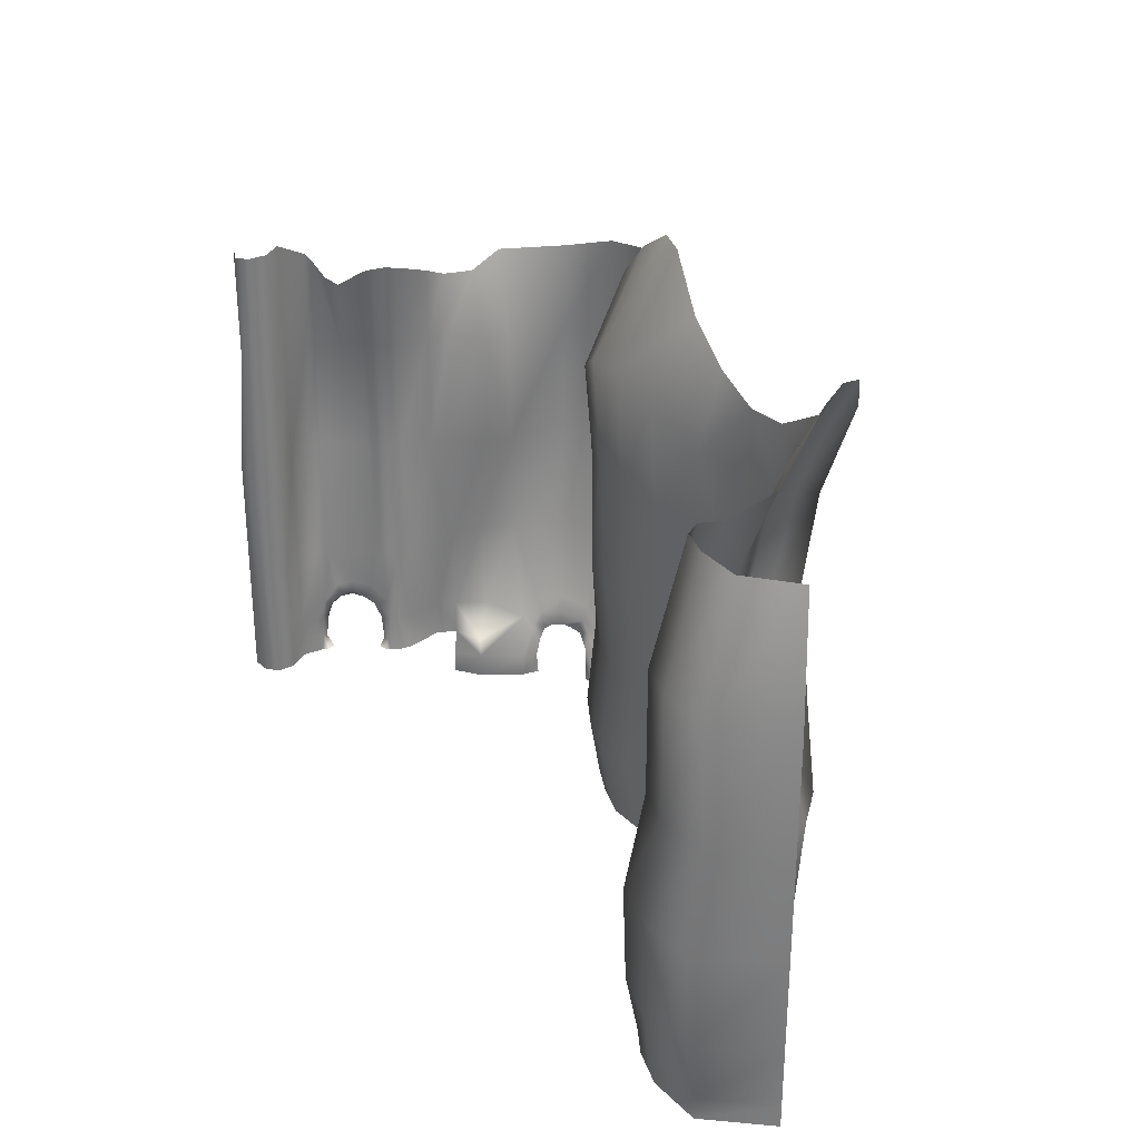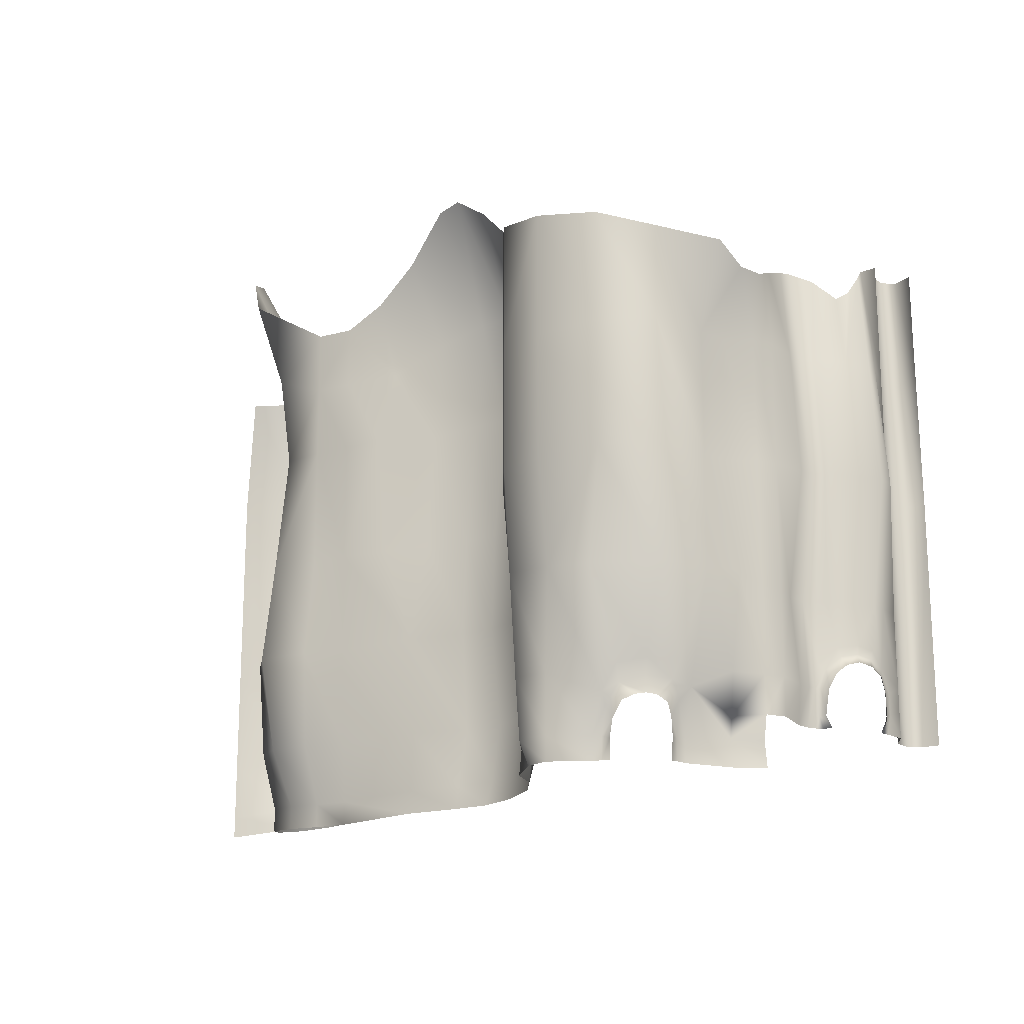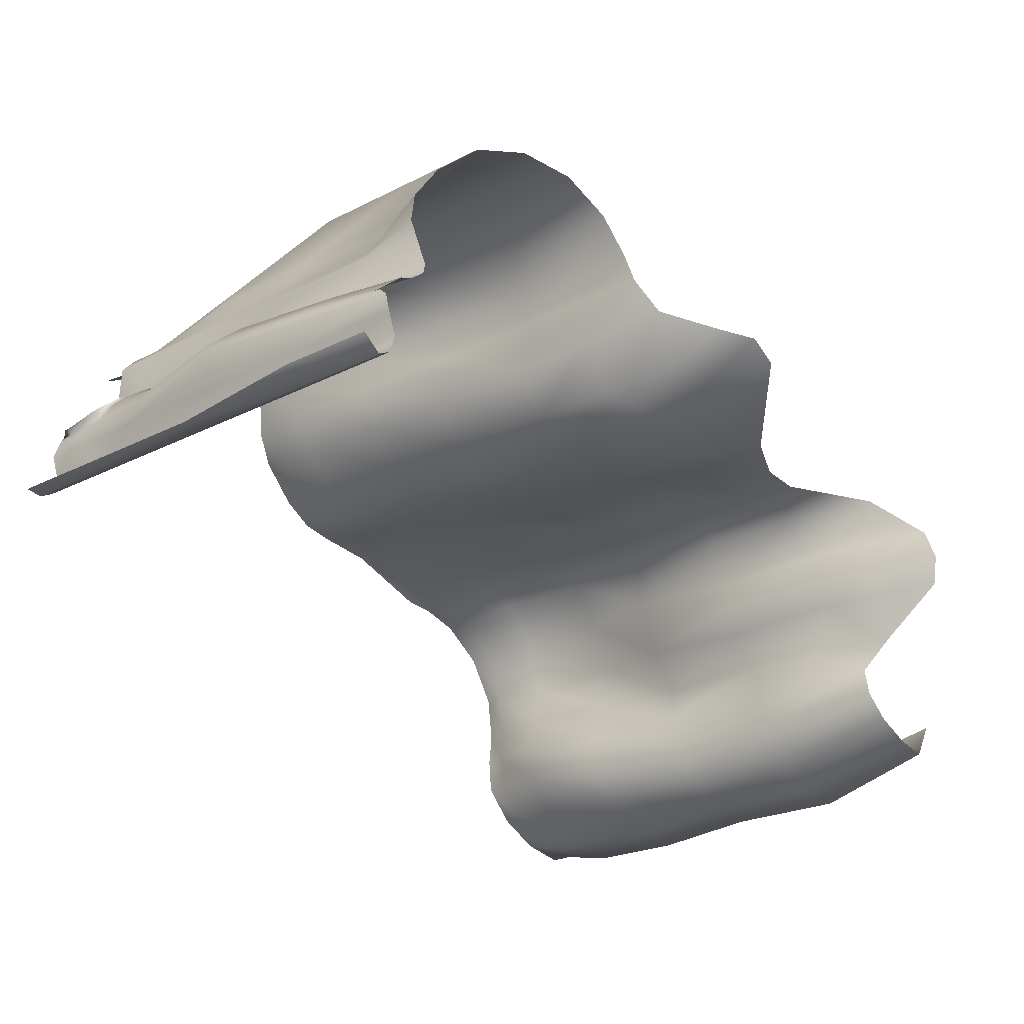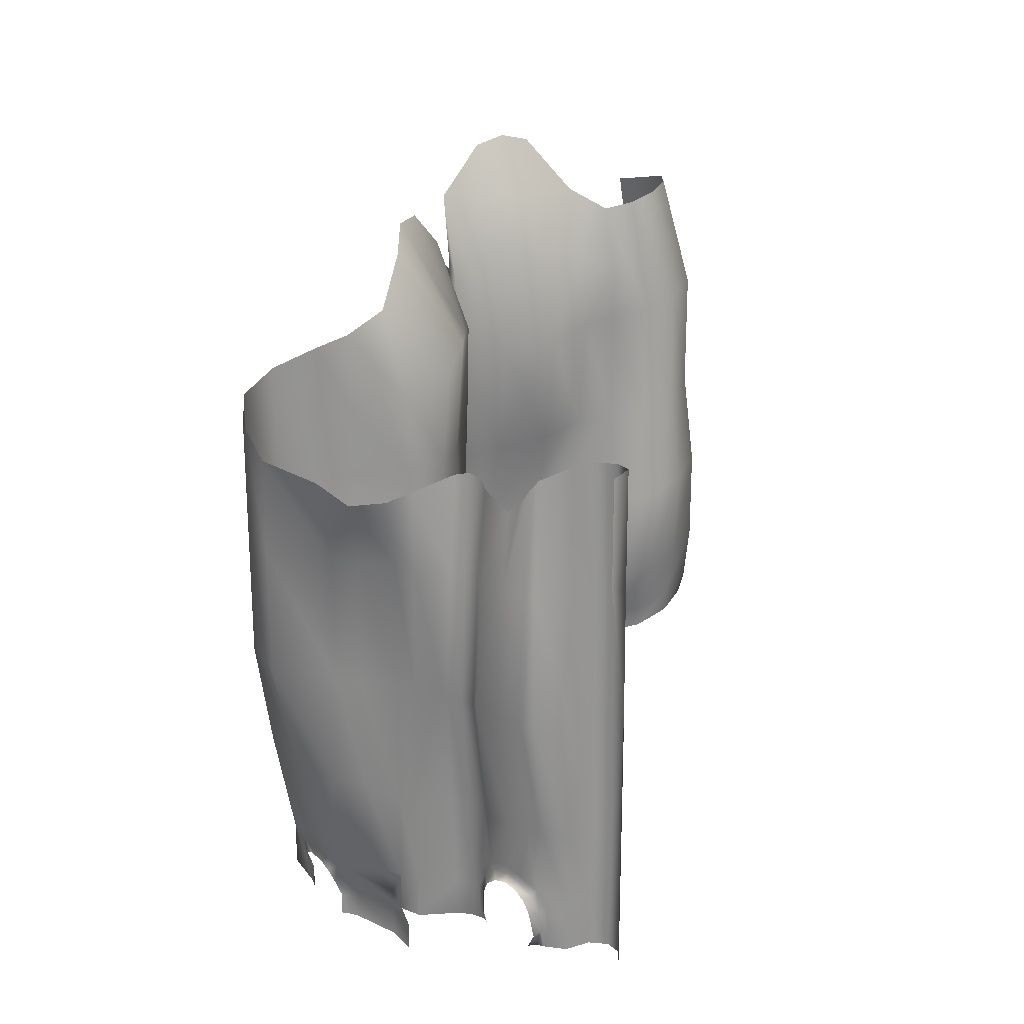
<metadata>
{"format":"obj","ext":"obj","renderer":"f3d","projection":"perspective","resolution":1024,"background":"white","views":[{"elev":31.5,"azim":-138.8,"up":"+Y"},{"elev":-18.1,"azim":20.8,"up":"+Y"},{"elev":-22.4,"azim":131.8,"up":"+Z"},{"elev":23.1,"azim":80.7,"up":"+Y"}]}
</metadata>
<code>
g Object07
v -7678 197.3 4904
v -7686 185.5 4930
v -7684 266.5 4936
v -8769 36.55 5659
v -8815 36.55 5514
v -8803 251.4 5504
v -1.031e+04 2088 4353
v -1.033e+04 2303 4536
v -1.023e+04 2100 4513
v -1.012e+04 1878 4705
v -1.02e+04 2086 4726
v -1.02e+04 2112 4904
v -8243 38.39 5506
v -8262 30.51 5538
v -8242 149.9 5567
v -8202 193.7 5561
v -8510 31.54 5675
v -8659 36.32 5702
v -8659 247.9 5702
v -8466 169.1 5702
v -8220 276.3 5613
v -8129 598.8 5585
v -8629 594.1 5765
v -8478 588 5779
v -8257 593.4 5704
v -8229 986.7 5781
v -8132 993.3 5571
v -8641 963.3 5816
v -8423 980.1 5832
v -8330 165.7 5650
v -8365 160.9 5662
v -8412 199.8 5684
v -8332 226 5645
v -1.017e+04 1526 4307
v -1.016e+04 1560 4190
v -1.016e+04 1783 4190
v -1.009e+04 1777 4873
v -8485 32.16 5651
v -8459 128.5 5679
v -8440 87.29 5668
v -8456 24.28 5651
v -8264 93.32 5589
v -8269 138.4 5611
v -8244 172.3 5578
v -8442 155.4 5683
v -8299 161 5632
v -8253 214.3 5606
v -8405 141.6 5676
v -9900 1701 4924
v -9900 1433 4924
v -1.006e+04 1442 4857
v -8980 1432 5076
v -8966 1782 5051
v -8863 1737 5229
v -8412 259.3 5705
v -8855 1432 5216
v -8881 1702 5429
v -8316 280.4 5670
v -8268 30.42 5564
v -8881 1432 5429
v -8873 1682 5547
v -8119 49.13 5390
v -8085 258.4 5463
v -8113 124.7 5392
v -8048 597.1 5480
v -8078 991.5 5484
v -8780 251.4 5667
v -7999 124.7 5373
v -8015 39.5 5347
v -7999 262.8 5373
v -7999 571.2 5373
v -7999 1018 5373
v -8229 1433 5781
v -8132 1440 5571
v -8641 1410 5816
v -8423 1427 5832
v -8078 1438 5484
v -7999 1464 5373
v -7614 124.7 4672
v -7614 1018 4672
v -7554 1018 4683
v -7554 124.7 4683
v -7663 571.2 4696
v -7663 1018 4696
v -7663 124.7 4696
v -7684 236.4 4762
v -7684 348 4762
v -7684 124.7 4762
v -7657 124.7 4845
v -7657 212.9 4845
v -7686 124.7 4920
v -7698 124.7 4941
v -7873 124.7 5090
v -7882 167.3 5100
v -7850 146 5096
v -7842 124.7 5091
v -7893 124.7 5099
v -7919 124.7 5129
v -7894 167.2 5108
v -7939 124.7 5175
v -7924 262.8 5186
v -7905 262.8 5140
v -7947 124.7 5317
v -7947 262.8 5317
v -7614 1497 4672
v -7550 1536 4731
v -7663 1472 4696
v -7684 1464 4762
v -7684 1018 4762
v -7657 1464 4845
v -7657 1018 4845
v -7656 1464 4956
v -7621 1018 4967
v -7670 1464 4993
v -7641 1018 5015
v -7713 1018 5074
v -7741 1464 5053
v -7784 1018 5134
v -7813 1464 5112
v -7818 1018 5139
v -7846 1464 5117
v -7862 1018 5172
v -7890 1464 5151
v -7910 1464 5197
v -7881 1018 5218
v -7947 1464 5317
v -7947 1018 5317
v -7679 571.2 4924
v -7698 571.2 4972
v -7770 571.2 5031
v -7842 571.2 5091
v -7875 571.2 5096
v -7746 358.2 5044
v -7755 388.6 5036
v -7716 375.1 5002
v -7710 345.5 5014
v -7817 313.9 5096
v -7853 330.9 5097
v -7805 376 5072
v -7785 345.5 5071
v -7685 312.1 4989
v -7695 330 4961
v -7678 263.1 4972
v -7890 264 5112
v -7877 348 5108
v -7873 262.1 5103
v -7678 173.6 4956
v -7692 348 4944
v -7709 404.7 5001
v -7752 419 5039
v -7812 406.6 5083
v -7698 124.7 4972
v -7844 260.3 5104
v -7678 269.8 4910
v -7859 167.3 5102
v -7657 571.2 4845
v -7684 571.2 4762
v -7657 301.2 4845
v -7917 571.2 5140
v -7945 571.2 5195
v -7947 571.2 5317
v -7614 1911 4672
v -7552 1905 4731
v -7663 1911 4696
v -7684 1911 4762
v -7657 1911 4845
v -7692 1857 4944
v -7698 1822 4972
v -7734 1754 5002
v -8229 1768 5781
v -8041 1752 5618
v -8423 1827 5832
v -7994 1684 5519
v -8641 1856 5816
v -7960 1702 5398
v -7875 1796 5096
v -7842 1778 5091
v -7919 1807 5129
v -7939 1796 5175
v -7947 1739 5317
v -7770 1726 5031
v -9915 610.9 4957
v -9762 610.5 4944
v -9761 251.7 4918
v -9762 985.6 4944
v -9585 985.6 4949
v -9456 610.5 4999
v -8873 1432 5547
v -9762 1700 4944
v -9564 1714 4933
v -9611 1432 4986
v -9762 1432 4944
v -9365 1812 4923
v -9611 2001 4986
v -9459 2132 5028
v -9393 1432 4927
v -9182 1859 4961
v -9196 1432 4986
v -9057 1859 4988
v -9071 1432 5013
v -1.019e+04 2093 4612
v -1.011e+04 1887 4591
v -1.015e+04 1897 4493
v -1.005e+04 1477 4552
v -1.009e+04 1491 4453
v -1.031e+04 2328 4642
v -1.03e+04 2294 4748
v -1.021e+04 1807 4322
v -1.006e+04 1462 4666
v -1.07e+04 1583 3996
v -1.051e+04 1640 3798
v -1.051e+04 1194 3798
v -1.07e+04 1136 3996
v -1.032e+04 1655 3827
v -1.032e+04 1209 3827
v -1.019e+04 1636 3920
v -1.019e+04 1189 3920
v -1.013e+04 1597 4054
v -1.013e+04 1151 4054
v -8823 36.55 5396
v -8786 251.4 5367
v -8868 36.55 5256
v -8836 251.4 5222
v -8993 36.55 5116
v -8977 251.4 5083
v -9105 36.55 5043
v -9089 251.4 5010
v -9248 36.55 5015
v -9230 251.4 4979
v -9446 36.83 4989
v -9443 251.7 4990
v -9767 36.83 4879
v -9888 37.29 4866
v -9915 252.1 4927
v -1.002e+04 47.08 4815
v -1.008e+04 261.9 4868
v -1.015e+04 66.57 4691
v -1.02e+04 281.4 4705
v -1.021e+04 95.93 4512
v -1.023e+04 310.8 4499
v -1.018e+04 131 4344
v -1.016e+04 345.8 4330
v -1.014e+04 165 4196
v -1.008e+04 379.8 4184
v -1.012e+04 202 4049
v -1.005e+04 416.9 4032
v -1.012e+04 202 4049
v -1.017e+04 240.4 3922
v -1.014e+04 455.2 3901
v -1.005e+04 416.9 4032
v -1.032e+04 260.2 3804
v -1.031e+04 475.1 3785
v -1.051e+04 244.9 3798
v -1.049e+04 459.7 3756
v -1.07e+04 187.7 3996
v -1.07e+04 402.6 3996
v -8793 610.2 5686
v -8824 610.2 5513
v -8816 610.2 5380
v -8866 610.2 5235
v -8998 610.2 5109
v -9110 610.2 5036
v -9235 610.2 5010
v -9900 986 4924
v -1.013e+04 620.7 4891
v -1.023e+04 640.2 4718
v -1.024e+04 669.6 4492
v -1.017e+04 704.6 4323
v -1.007e+04 738.6 4171
v -1.005e+04 775.7 4020
v -1.013e+04 814 3888
v -1.005e+04 775.7 4020
v -1.031e+04 833.9 3785
v -1.049e+04 818.5 3756
v -1.07e+04 761.4 3996
v -8806 985.3 5706
v -8873 985.3 5547
v -8881 985.3 5429
v -8860 985.3 5225
v -8980 985.3 5079
v -9115 985.3 4995
v -9240 985.3 4969
v -9407 985.6 4955
v -8881 1973 5429
v -8873 1932 5547
v -1.009e+04 995.8 4873
v -1.009e+04 1015 4695
v -1.013e+04 1045 4482
v -1.021e+04 1080 4322
v -1.016e+04 1114 4190
v -1.013e+04 1151 4054
v -8806 1432 5706
v -8806 1889 5706
v -8934 2042 5296
v -9078 2204 5222
v -9194 2286 5197
v -9294 2286 5132
v -9762 1934 4944
v -9900 1934 4924
v -1.064e+04 2036 4068
v -1.013e+04 1597 4054
v -1.023e+04 2019 4215
v -1.02e+04 2047 4111
v -1.02e+04 2047 4111
v -1.025e+04 2076 4010
v -1.035e+04 2091 3939
v -1.049e+04 2080 3918
f 14 59 42
f 13 14 15
f 42 15 14
f 15 42 44
f 43 44 42
f 44 43 47
f 46 47 43
f 47 46 33
f 30 33 46
f 33 30 32
f 31 32 30
f 32 31 48
f 16 44 47
f 16 15 44
f 15 16 13
f 62 13 16
f 47 21 16
f 21 47 58
f 33 58 47
f 58 33 55
f 32 55 33
f 25 58 24
f 55 24 58
f 24 55 20
f 32 20 55
f 20 32 45
f 48 45 32
f 45 48 40
f 20 45 39
f 40 39 45
f 23 24 20
f 38 40 41
f 40 38 39
f 17 39 38
f 39 17 20
f 19 20 17
f 20 19 23
f 257 23 19
f 23 257 276
f 19 67 257
f 67 19 18
f 17 18 19
f 18 4 67
f 25 24 29
f 23 29 24
f 29 23 28
f 276 28 23
f 28 276 75
f 292 75 276
f 75 292 174
f 75 29 28
f 29 75 76
f 174 76 75
f 76 174 172
f 4 6 67
f 258 67 6
f 67 258 257
f 277 257 258
f 257 277 276
f 188 276 277
f 276 188 292
f 293 292 188
f 292 293 174
f 6 259 258
f 278 258 259
f 258 278 277
f 60 277 278
f 277 60 188
f 61 188 60
f 188 61 293
f 285 293 61
f 57 61 60
f 61 57 285
f 284 285 57
f 294 284 54
f 57 54 284
f 54 57 56
f 60 56 57
f 56 60 278
f 295 294 53
f 54 53 294
f 53 54 52
f 56 52 54
f 52 56 279
f 278 279 56
f 279 278 259
f 4 5 6
f 221 6 5
f 6 221 259
f 260 259 221
f 259 260 279
f 280 279 260
f 279 280 52
f 200 52 280
f 52 200 53
f 199 53 200
f 53 199 295
f 296 295 199
f 297 296 197
f 199 197 296
f 197 199 200
f 195 297 197
f 5 220 221
f 223 221 220
f 221 223 260
f 261 260 223
f 260 261 280
f 281 280 261
f 280 281 200
f 198 200 281
f 200 198 197
f 193 197 198
f 197 193 195
f 194 195 193
f 220 222 223
f 225 223 222
f 223 225 261
f 262 261 225
f 261 262 281
f 282 281 262
f 281 282 198
f 196 198 282
f 198 196 193
f 190 193 196
f 193 190 194
f 298 194 190
f 222 224 225
f 227 225 224
f 225 227 262
f 263 262 227
f 262 263 282
f 283 282 263
f 282 283 196
f 186 196 283
f 196 186 191
f 185 191 186
f 191 185 192
f 50 192 185
f 192 50 49
f 51 49 50
f 49 51 37
f 209 37 51
f 37 209 10
f 204 10 209
f 191 192 189
f 49 189 192
f 185 186 187
f 224 226 227
f 229 227 226
f 227 229 263
f 187 263 229
f 263 187 283
f 186 283 187
f 226 228 229
f 231 229 228
f 229 231 187
f 183 187 231
f 187 183 185
f 264 185 183
f 185 264 50
f 286 50 264
f 50 286 51
f 287 51 286
f 51 287 209
f 288 209 287
f 209 288 204
f 205 204 288
f 228 230 231
f 184 231 230
f 231 184 183
f 182 183 184
f 183 182 264
f 286 264 182
f 230 232 184
f 234 184 232
f 184 234 182
f 265 182 234
f 182 265 286
f 287 286 265
f 232 233 234
f 236 234 233
f 234 236 265
f 266 265 236
f 265 266 287
f 288 287 266
f 233 235 236
f 238 236 235
f 236 238 266
f 267 266 238
f 266 267 288
f 289 288 267
f 288 289 205
f 34 205 289
f 205 34 208
f 36 208 34
f 208 36 302
f 301 302 36
f 302 301 303
f 235 237 238
f 240 238 237
f 238 240 267
f 268 267 240
f 267 268 289
f 290 289 268
f 289 290 34
f 35 34 290
f 34 35 36
f 301 36 35
f 237 239 240
f 242 240 239
f 240 242 268
f 269 268 242
f 268 269 290
f 291 290 269
f 290 291 35
f 301 35 291
f 239 241 242
f 244 242 241
f 242 244 269
f 270 269 244
f 269 270 291
f 241 243 244
f 246 244 243
f 244 246 270
f 243 245 246
f 10 204 202
f 205 202 204
f 202 205 203
f 208 203 205
f 203 208 7
f 302 7 208
f 196 191 190
f 189 190 191
f 190 189 298
f 49 298 189
f 298 49 299
f 37 299 49
f 299 37 12
f 10 12 37
f 12 10 11
f 202 11 10
f 11 202 201
f 203 201 202
f 201 203 9
f 7 9 203
f 9 7 8
f 206 9 8
f 9 206 201
f 207 201 206
f 201 207 11
f 12 11 207
f 93 97 94
f 99 94 97
f 94 99 144
f 98 144 99
f 144 98 102
f 100 102 98
f 102 100 101
f 103 101 100
f 101 103 104
f 68 104 103
f 104 68 70
f 64 70 68
f 70 64 63
f 16 63 64
f 63 16 22
f 21 22 16
f 22 21 25
f 58 25 21
f 97 98 99
f 16 64 62
f 68 62 64
f 62 68 69
f 65 22 27
f 22 65 63
f 70 63 65
f 171 173 74
f 77 74 173
f 74 77 27
f 66 27 77
f 27 66 65
f 71 65 66
f 65 71 70
f 104 70 71
f 26 22 25
f 22 26 27
f 73 27 26
f 27 73 74
f 170 74 73
f 74 170 171
f 25 29 26
f 76 26 29
f 26 76 73
f 172 73 76
f 73 172 170
f 71 66 72
f 77 72 66
f 72 77 78
f 173 78 77
f 78 173 175
f 175 126 78
f 127 78 126
f 78 127 72
f 161 72 127
f 72 161 71
f 104 71 161
f 160 161 127
f 161 160 104
f 101 104 160
f 160 159 101
f 159 160 125
f 127 125 160
f 125 127 126
f 175 180 126
f 124 126 180
f 126 124 125
f 122 125 124
f 125 122 159
f 132 159 122
f 159 132 145
f 151 145 132
f 180 179 124
f 123 124 179
f 124 123 122
f 179 178 123
f 148 149 129
f 150 129 149
f 129 150 130
f 151 130 150
f 130 151 131
f 132 131 151
f 131 132 120
f 122 120 132
f 120 122 121
f 123 121 122
f 121 123 176
f 178 176 123
f 176 177 121
f 119 121 177
f 121 119 120
f 118 120 119
f 120 118 131
f 130 131 118
f 177 181 119
f 117 119 181
f 119 117 118
f 116 118 117
f 118 116 130
f 129 130 116
f 117 181 169
f 169 168 117
f 114 117 168
f 117 114 116
f 115 116 114
f 116 115 129
f 128 129 115
f 129 128 148
f 158 148 128
f 148 158 154
f 90 154 158
f 154 90 1
f 89 1 90
f 1 89 91
f 90 88 89
f 88 90 86
f 158 86 90
f 113 115 114
f 115 113 128
f 156 128 113
f 128 156 158
f 87 158 156
f 158 87 86
f 85 86 87
f 86 85 88
f 148 154 3
f 1 3 154
f 3 1 2
f 91 2 1
f 2 91 92
f 2 143 3
f 143 2 147
f 92 147 2
f 147 92 152
f 79 81 82
f 81 79 80
f 85 80 79
f 80 85 83
f 87 83 85
f 83 87 157
f 156 157 87
f 157 156 111
f 113 111 156
f 111 113 112
f 114 112 113
f 112 114 168
f 83 157 109
f 111 109 157
f 109 111 110
f 112 110 111
f 110 112 167
f 168 167 112
f 84 83 109
f 83 84 80
f 107 80 84
f 80 107 105
f 164 105 107
f 105 164 162
f 107 84 108
f 109 108 84
f 108 109 110
f 164 107 165
f 108 165 107
f 165 108 166
f 110 166 108
f 166 110 167
f 106 162 163
f 162 106 105
f 81 105 106
f 105 81 80
f 143 141 3
f 142 3 141
f 3 142 148
f 135 148 142
f 148 135 149
f 134 149 135
f 149 134 150
f 139 150 134
f 150 139 151
f 138 151 139
f 151 138 145
f 144 145 138
f 145 144 159
f 102 159 144
f 159 102 101
f 138 146 144
f 94 144 146
f 136 142 141
f 142 136 135
f 133 135 136
f 135 133 134
f 140 134 133
f 134 140 139
f 137 139 140
f 139 137 138
f 153 138 137
f 138 153 146
f 155 146 153
f 146 155 94
f 95 94 155
f 94 95 93
f 96 93 95
f 254 251 253
f 251 254 252
f 274 252 254
f 252 274 273
f 212 273 274
f 273 212 215
f 211 215 212
f 215 211 214
f 307 214 211
f 214 307 306
f 214 306 305
f 215 214 216
f 305 216 214
f 216 305 304
f 252 248 251
f 248 252 249
f 273 249 252
f 249 273 271
f 215 271 273
f 271 215 217
f 216 217 215
f 217 216 218
f 304 218 216
f 249 247 248
f 247 249 250
f 271 250 249
f 250 271 272
f 217 272 271
f 272 217 219
f 218 219 217
f 256 253 255
f 253 256 254
f 275 254 256
f 254 275 274
f 213 274 275
f 274 213 212
f 210 212 213
f 212 210 211
f 300 211 210
f 211 300 307
v -8659 -49.7 5702
v -8736 -49.7 5661
v -8769 36.55 5659
v -8824 -49.7 5513
v -8815 36.55 5514
v -8659 36.32 5702
v -8243 -48.51 5510
v -8261 -46.98 5543
v -8262 30.51 5538
v -8119 49.13 5390
v -8015 39.5 5347
v -8008 -49.7 5349
v -1.07e+04 187.7 3996
v -1.051e+04 244.9 3798
v -1.051e+04 158.6 3798
v -1.07e+04 101.5 3996
v -8112 -49.7 5392
v -1.032e+04 173.9 3827
v -1.032e+04 260.2 3804
v -1.017e+04 240.4 3922
v -1.019e+04 154.1 3920
v -1.012e+04 202 4049
v -1.013e+04 115.8 4054
v -1.012e+04 202 4049
v -1.014e+04 165 4196
v -1.016e+04 78.7 4190
v -1.013e+04 115.8 4054
v -1.018e+04 131 4344
v -1.021e+04 44.73 4322
v -8243 38.39 5506
v -1.021e+04 95.93 4512
v -1.023e+04 9.68 4505
v -8273 -48.51 5568
v -8268 30.42 5564
v -1.015e+04 -19.68 4691
v -1.015e+04 66.57 4691
v -1.002e+04 47.08 4815
v -1.002e+04 -39.17 4815
v -9888 37.29 4866
v -9888 -48.97 4866
v -9767 36.83 4879
v -9767 -49.42 4879
v -9446 36.83 4989
v -9456 -49.42 4999
v -9248 36.55 5015
v -9248 -49.7 5029
v -8485 -48.6 5651
v -8485 32.16 5651
v -8456 24.28 5651
v -9105 36.55 5043
v -9123 -49.7 5055
v -8993 36.55 5116
v -9011 -49.7 5128
v -8868 36.55 5256
v -8886 -49.7 5268
v -8823 36.55 5396
v -8833 -49.7 5395
v -8518 -48.6 5658
v -8510 31.54 5675
v -8456 -48.6 5651
f 365 355 354
f 356 354 355
f 354 356 367
f 365 366 355
f 366 365 313
f 308 313 365
f 313 308 310
f 309 310 308
f 310 309 312
f 311 312 309
f 312 311 363
f 364 363 311
f 363 364 361
f 362 361 364
f 361 362 359
f 360 359 362
f 359 360 357
f 358 357 360
f 357 358 352
f 353 352 358
f 352 353 350
f 351 350 353
f 350 351 348
f 349 348 351
f 348 349 346
f 347 346 349
f 346 347 344
f 345 344 347
f 344 345 343
f 342 343 345
f 343 342 338
f 339 338 342
f 338 339 335
f 336 335 339
f 335 336 332
f 333 332 336
f 332 333 331
f 334 331 333
f 340 341 315
f 316 315 341
f 315 316 314
f 337 314 316
f 314 337 324
f 317 324 337
f 324 317 319
f 318 319 317
f 329 330 327
f 328 327 330
f 327 328 326
f 325 326 328
f 326 325 321
f 322 321 325
f 321 322 320
f 323 320 322

</code>
